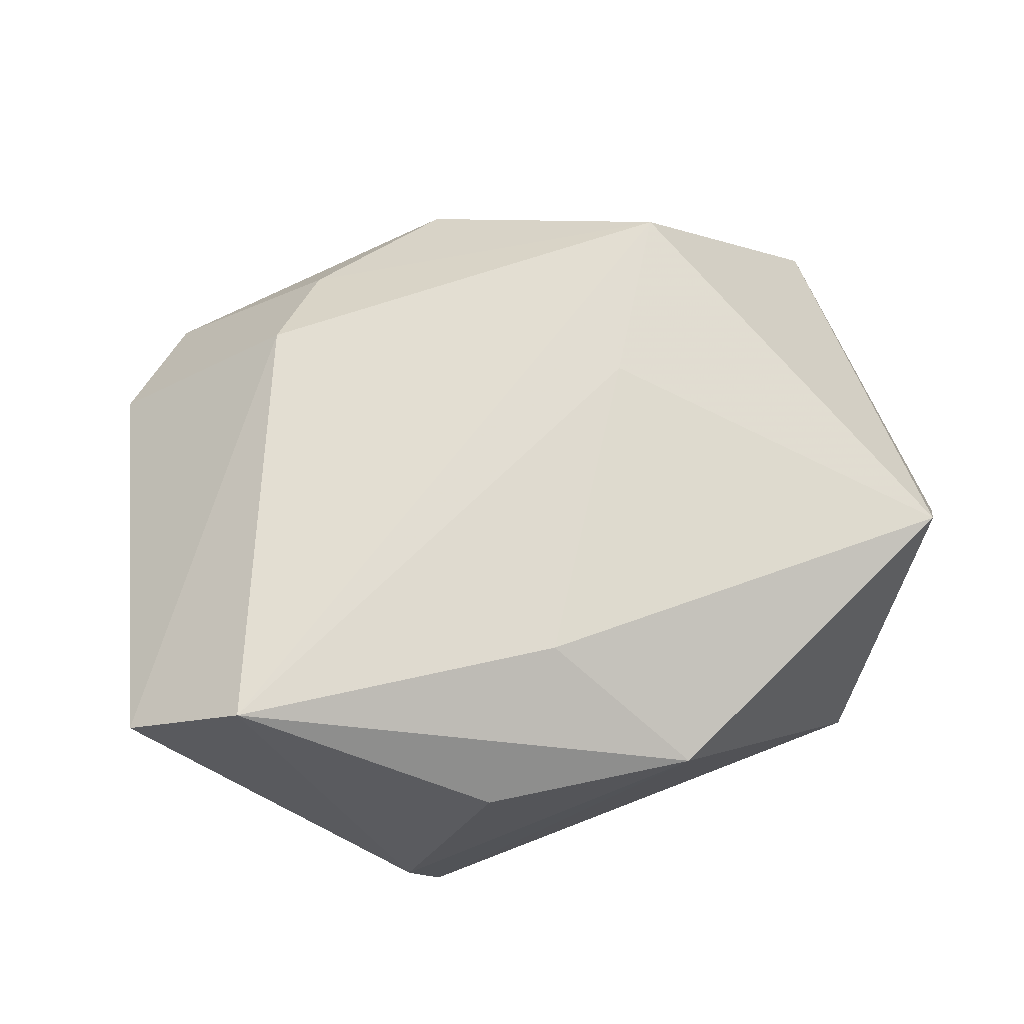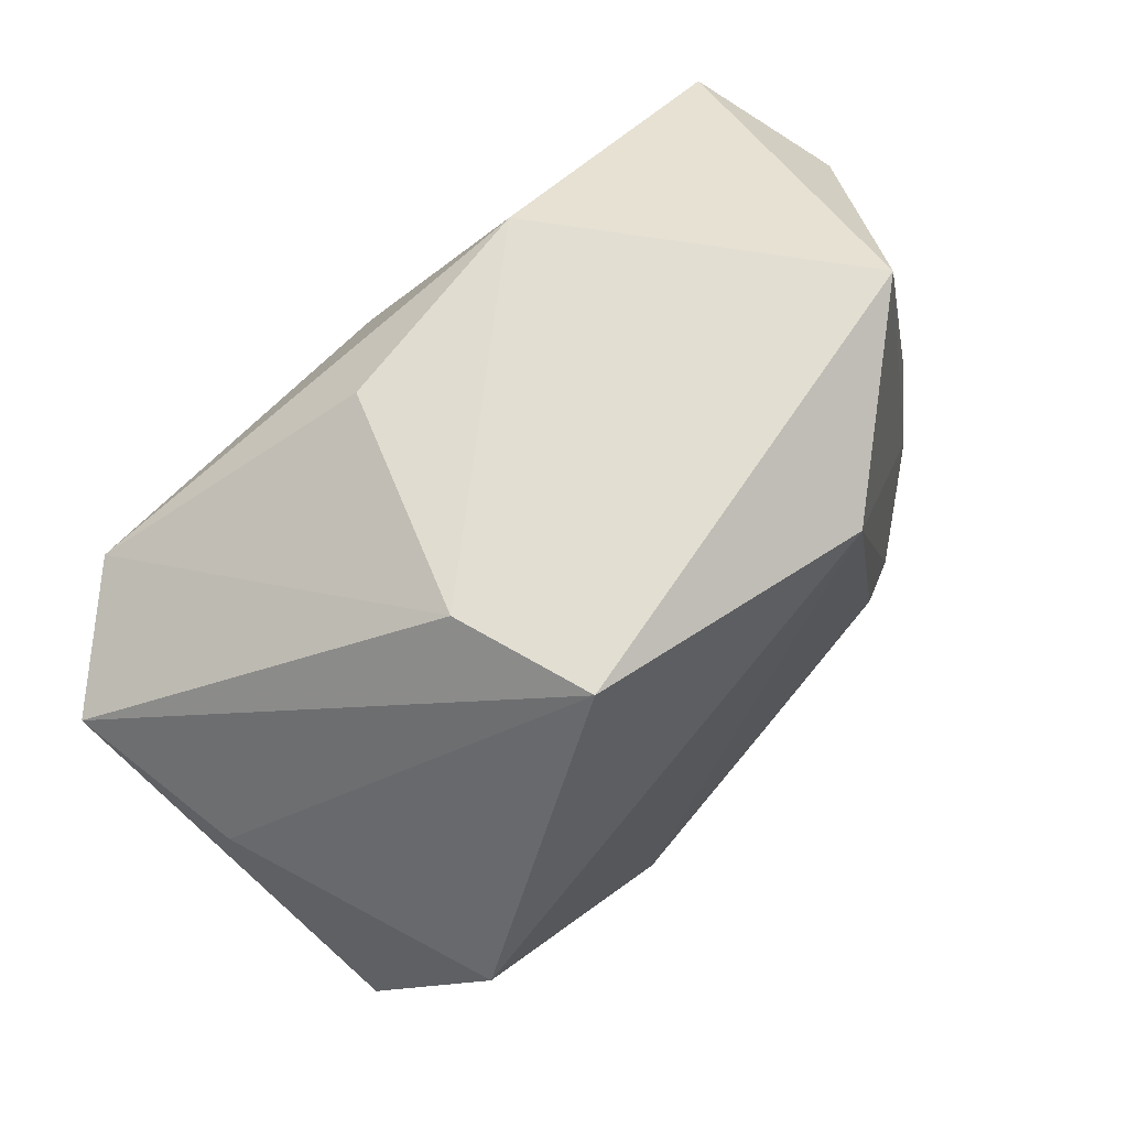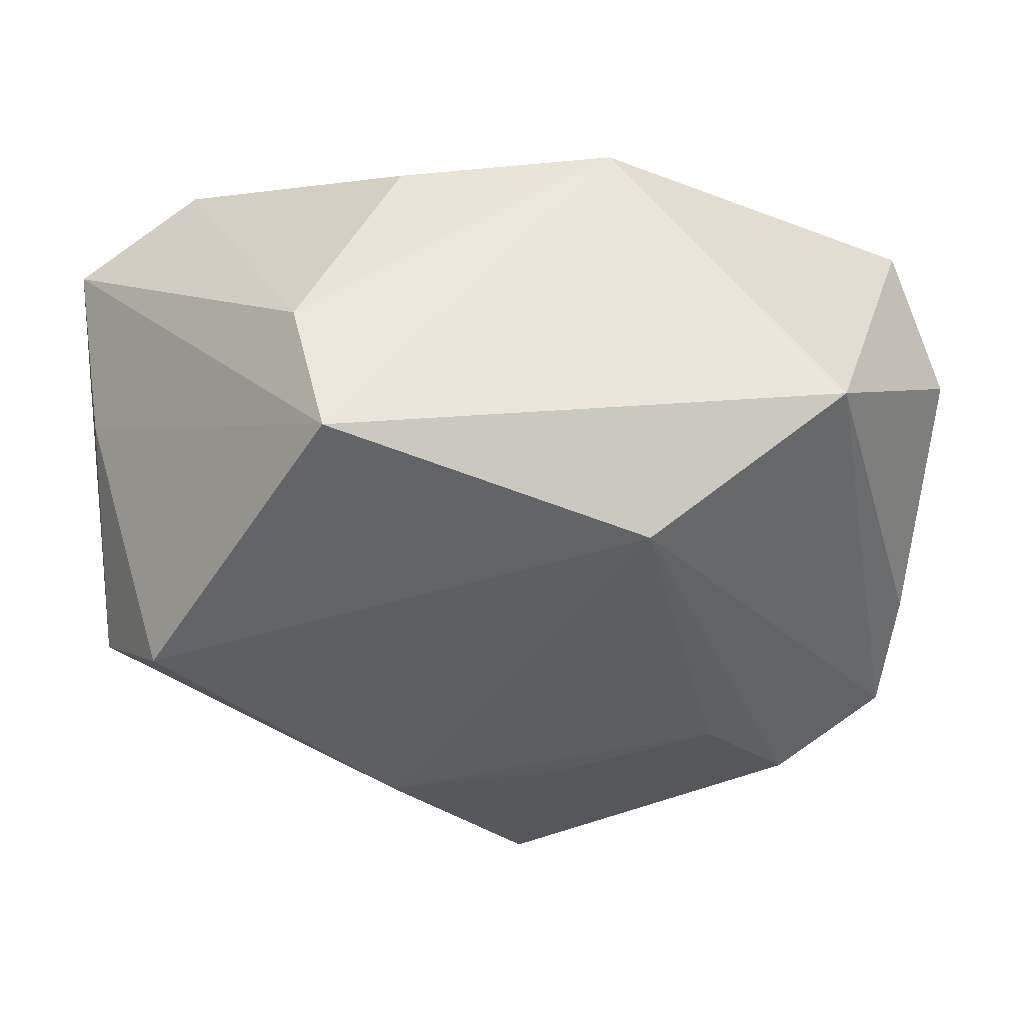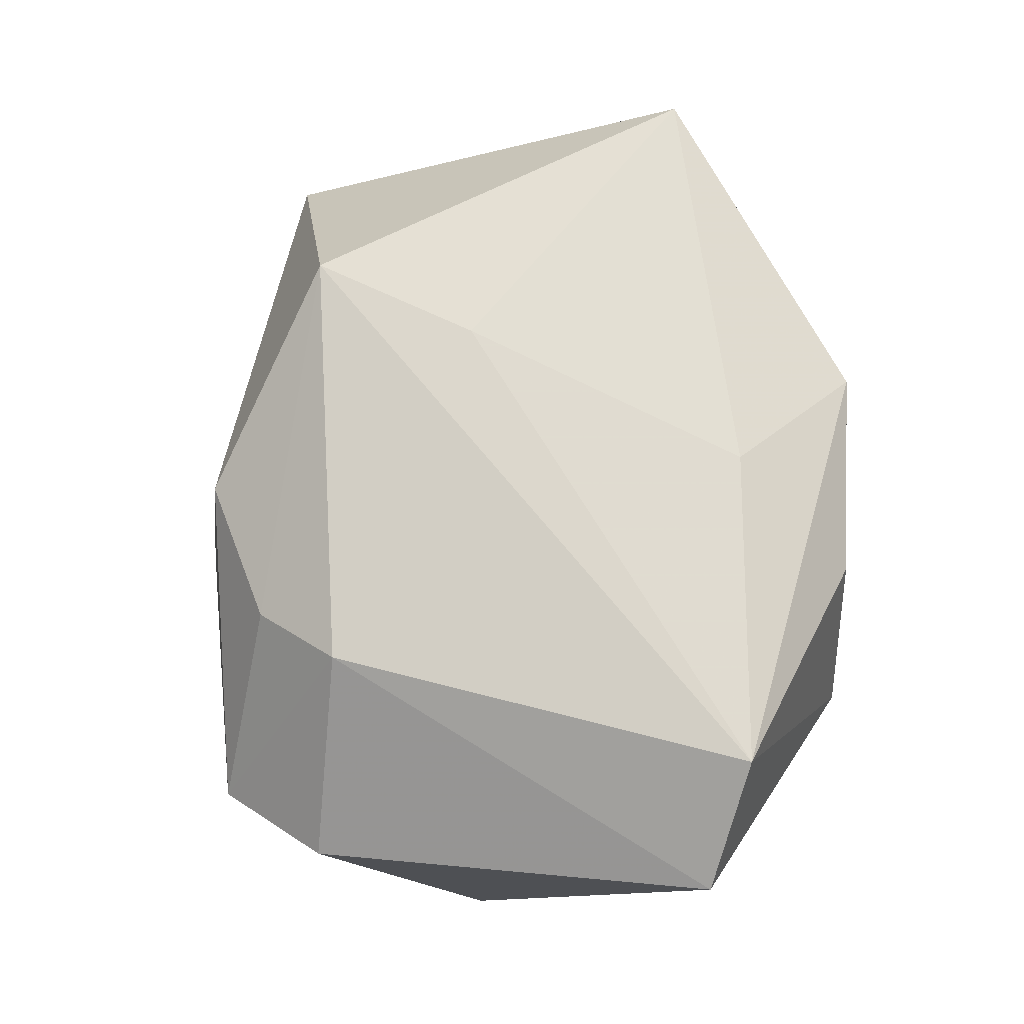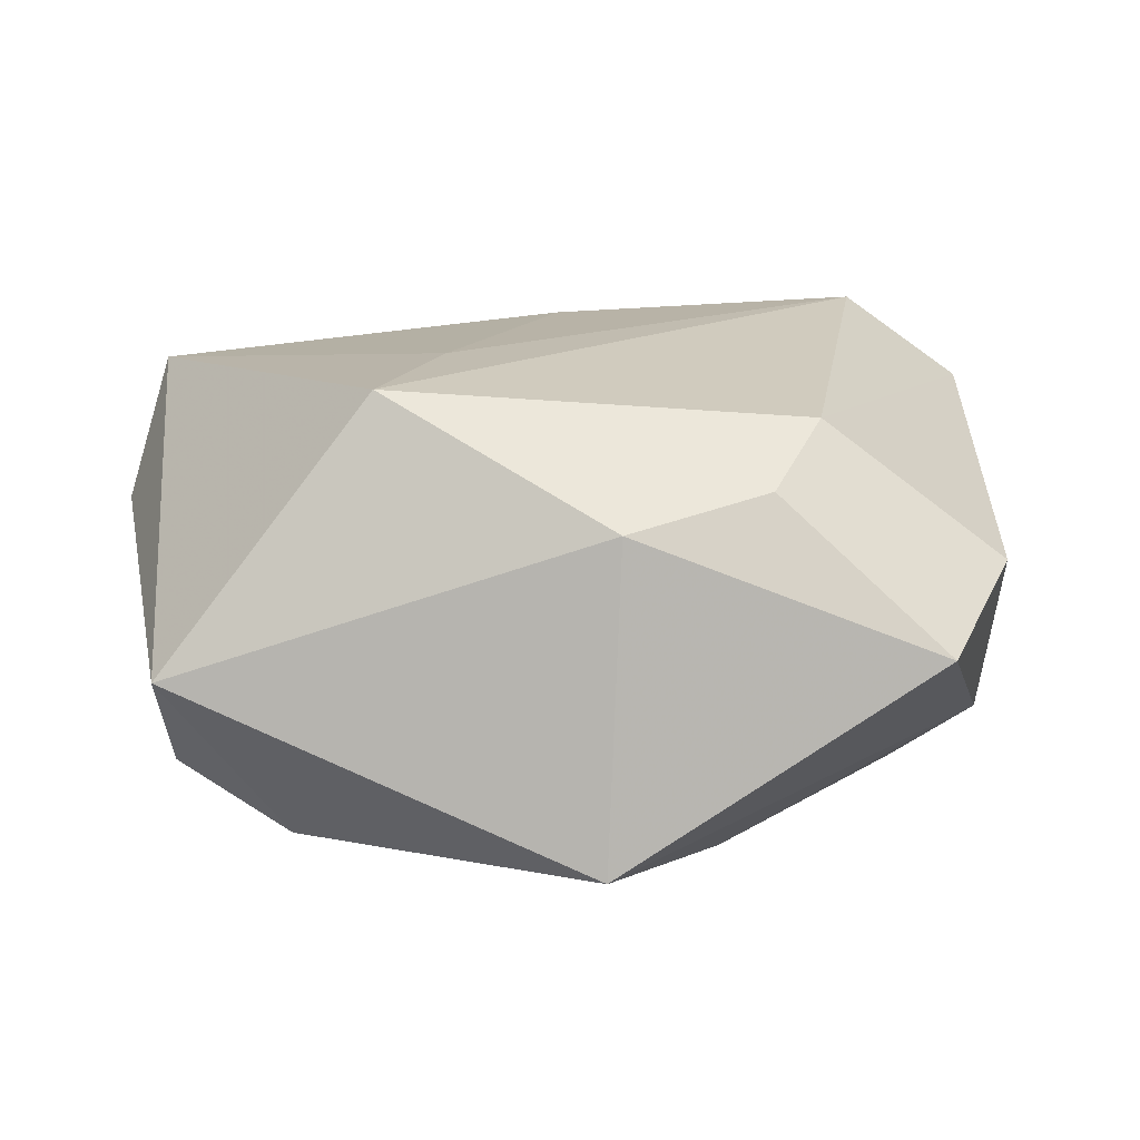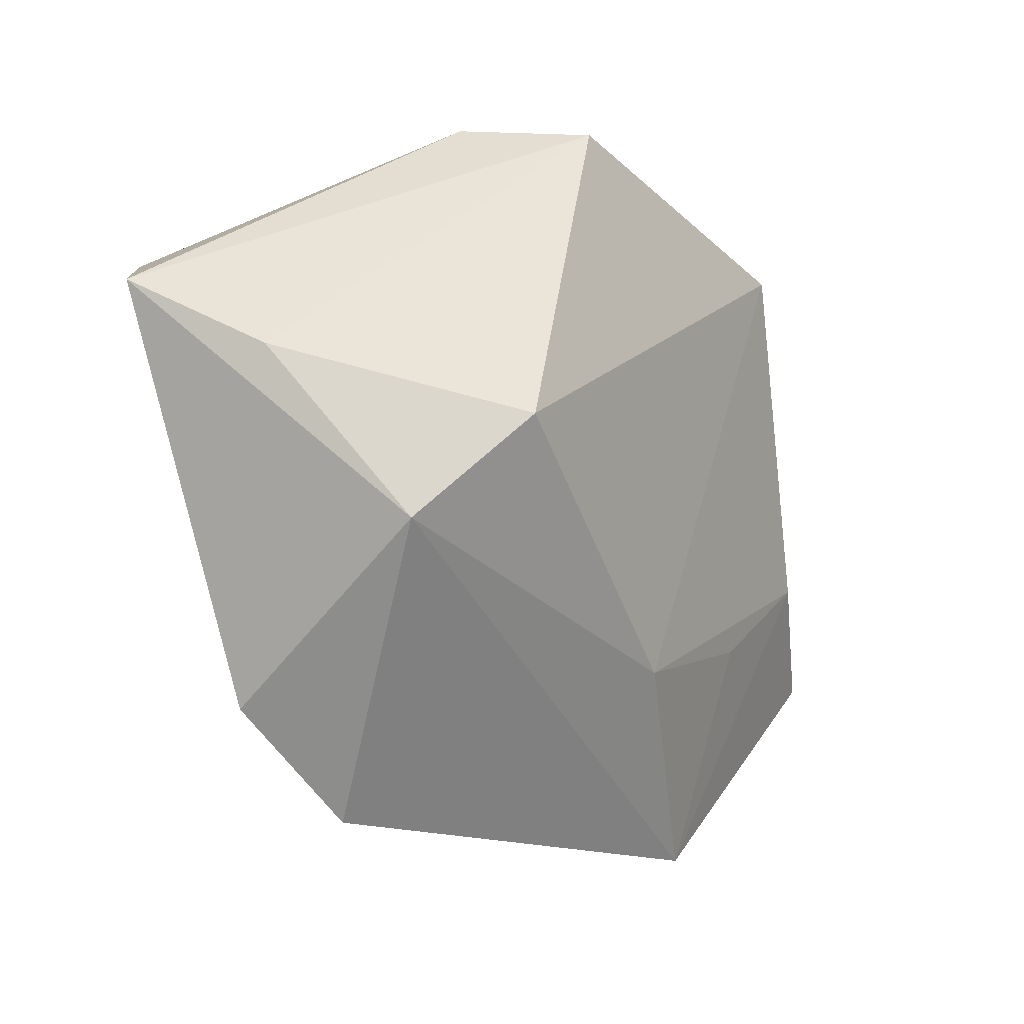
<metadata>
{"format":"obj","ext":"obj","renderer":"f3d","projection":"perspective","resolution":1024,"background":"white","views":[{"elev":68.8,"azim":166.5,"up":"+Z"},{"elev":68.0,"azim":132.5,"up":"+Y"},{"elev":49.9,"azim":179.7,"up":"+Y"},{"elev":72.5,"azim":89.7,"up":"+Z"},{"elev":16.0,"azim":-6.4,"up":"+Z"},{"elev":-4.3,"azim":121.0,"up":"+Y"}]}
</metadata>
<code>
v 0.000658 0.02144 0.02224
v -0.006226 -0.01669 -0.02257
v 0.04163 0.01073 0.0006311
v -0.04059 0.01608 0.01929
v -0.0205 -0.01009 -0.02264
v -0.04472 0.01078 0.005744
v -0.02895 -0.02086 -0.01931
v -0.01297 -0.006009 0.02324
v 0.0408 -0.00556 -0.01468
v 0.03097 -0.03267 -0.0006744
v -0.001282 -0.03762 -0.01865
v -0.04097 -0.026 -0.002313
v 0.01491 -0.02796 0.01426
v -0.01302 0.02214 -0.02329
v 0.01203 -0.01888 -0.02329
v 0.01629 0.0326 -0.01874
v -0.03959 -0.01803 -0.01256
v 0.03232 0.02127 0.02339
v -0.04098 -0.005908 -0.009338
v 0.0004599 -0.03352 0.01209
v 0.01945 0.03393 -0.006078
v 0.03432 0.003642 -0.02329
v 0.01013 0.03305 0.0136
v -0.03148 0.02761 -0.01054
v 0.02067 -0.02001 0.01915
v 0.03837 -0.02222 0.00562
v -0.02049 -0.02182 0.0231
v -0.01019 0.03393 0.01518
v 0.04356 0.0176 0.01531
f 29 21 18
f 16 21 29
f 16 22 14
f 28 21 16
f 1 18 28
f 23 21 28
f 28 18 23
f 23 18 21
f 7 5 11
f 11 12 7
f 7 12 17
f 7 17 14
f 14 5 7
f 14 22 15
f 15 5 14
f 14 17 24
f 24 16 14
f 28 16 24
f 4 1 28
f 4 12 27
f 4 6 12
f 28 24 4
f 4 24 6
f 29 26 9
f 11 15 9
f 9 15 22
f 29 18 25
f 25 26 29
f 25 18 27
f 11 5 2
f 2 15 11
f 5 15 2
f 19 24 17
f 6 24 19
f 17 12 19
f 12 6 19
f 8 4 27
f 1 4 8
f 27 18 8
f 18 1 8
f 29 9 3
f 3 9 22
f 3 16 29
f 22 16 3
f 11 9 10
f 10 9 26
f 26 25 10
f 27 12 20
f 11 10 20
f 20 12 11
f 13 10 25
f 13 20 10
f 13 25 27
f 27 20 13

</code>
